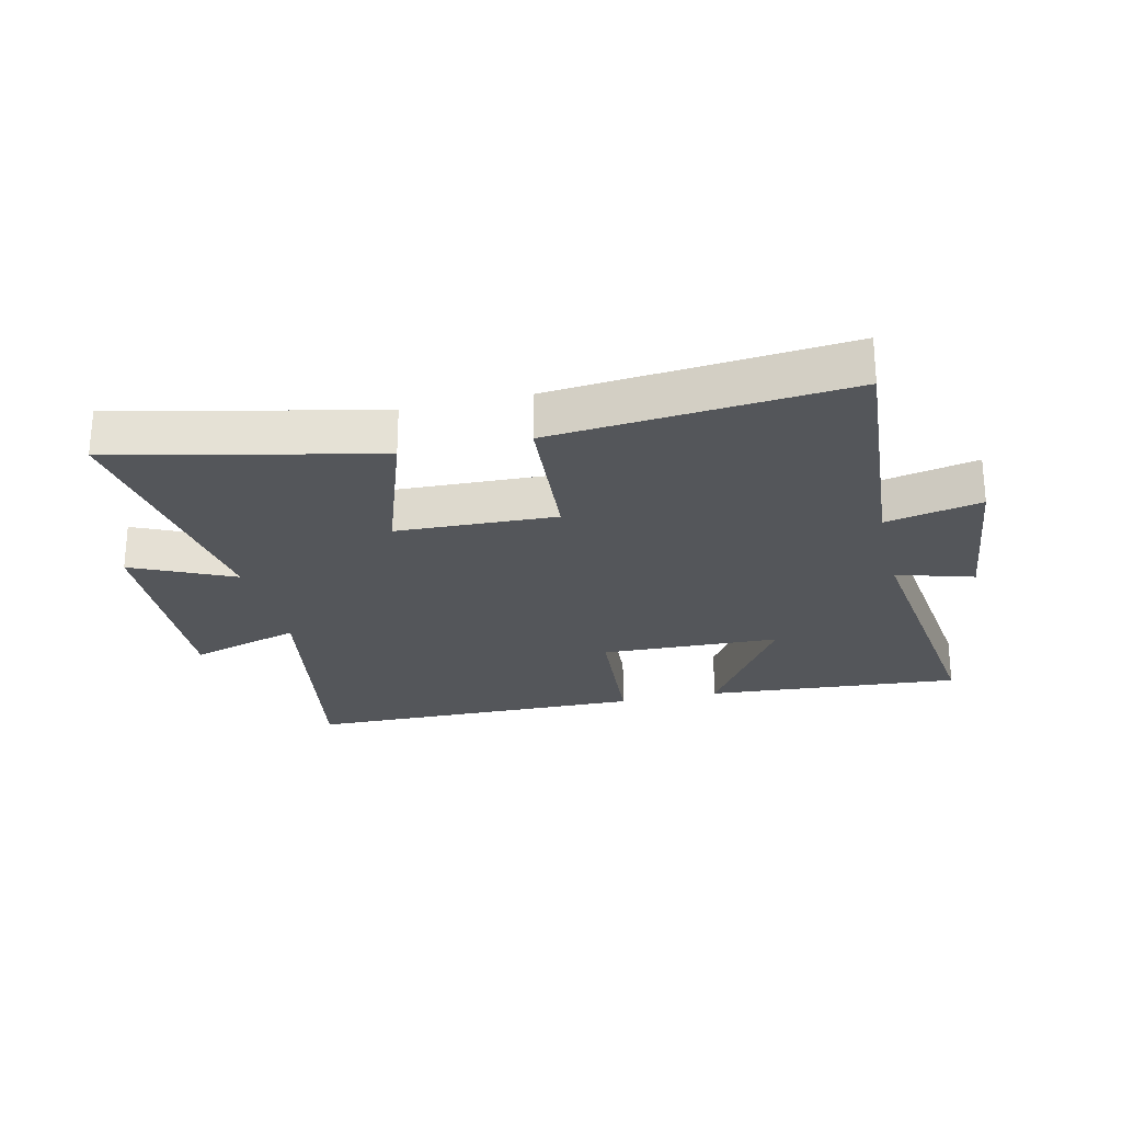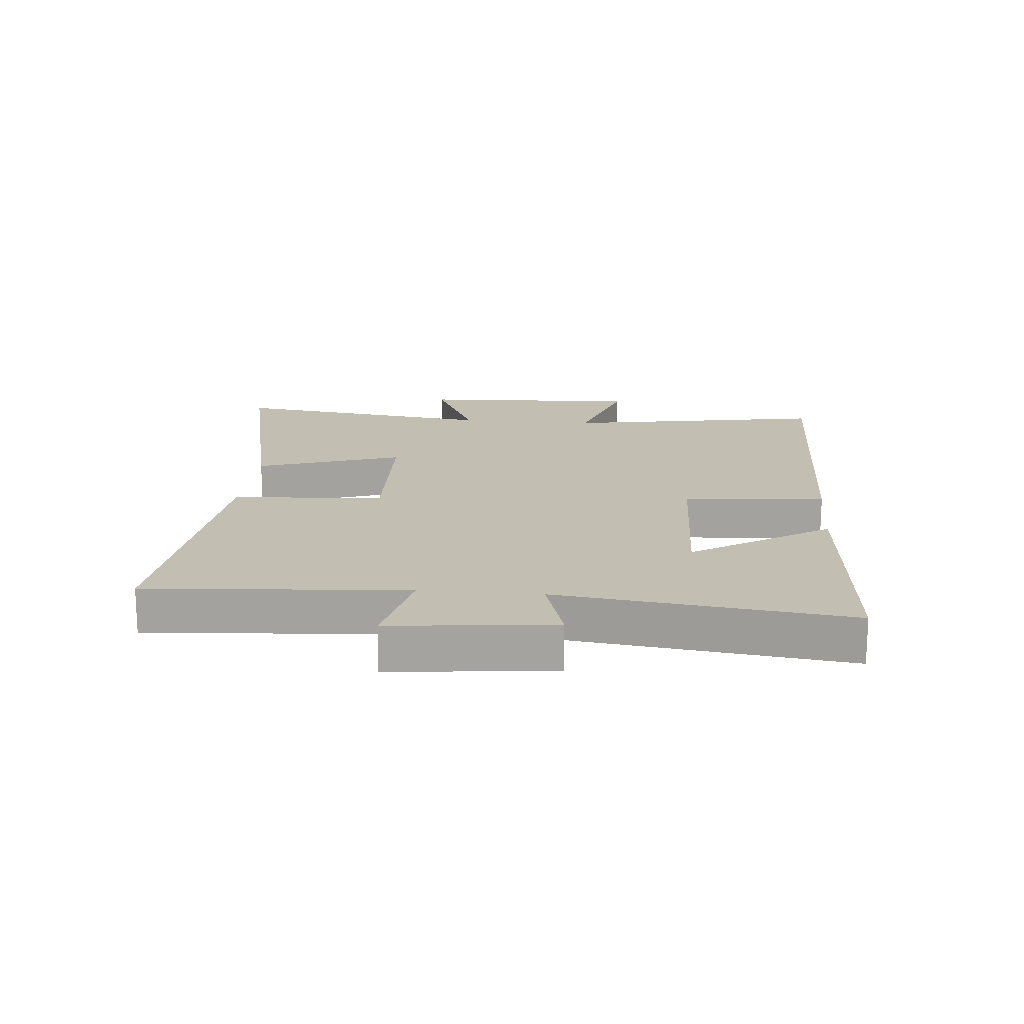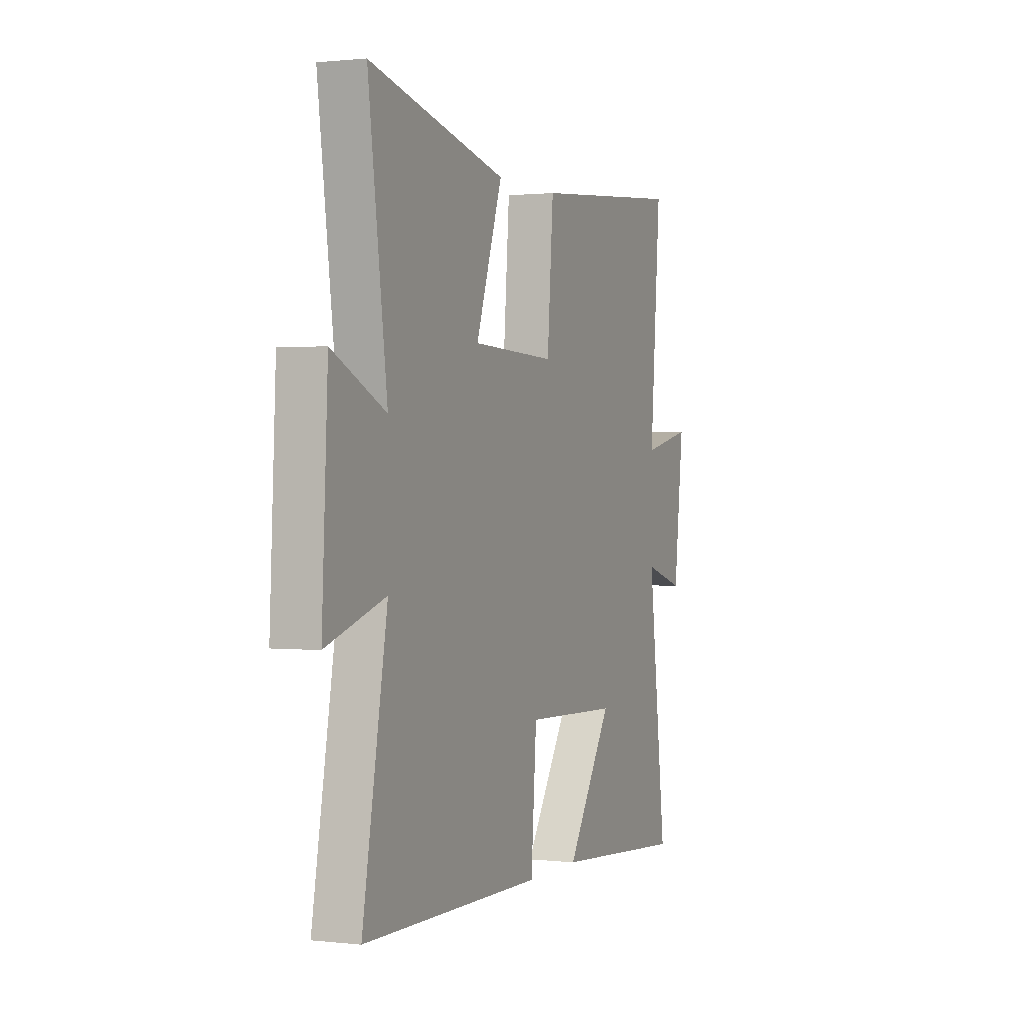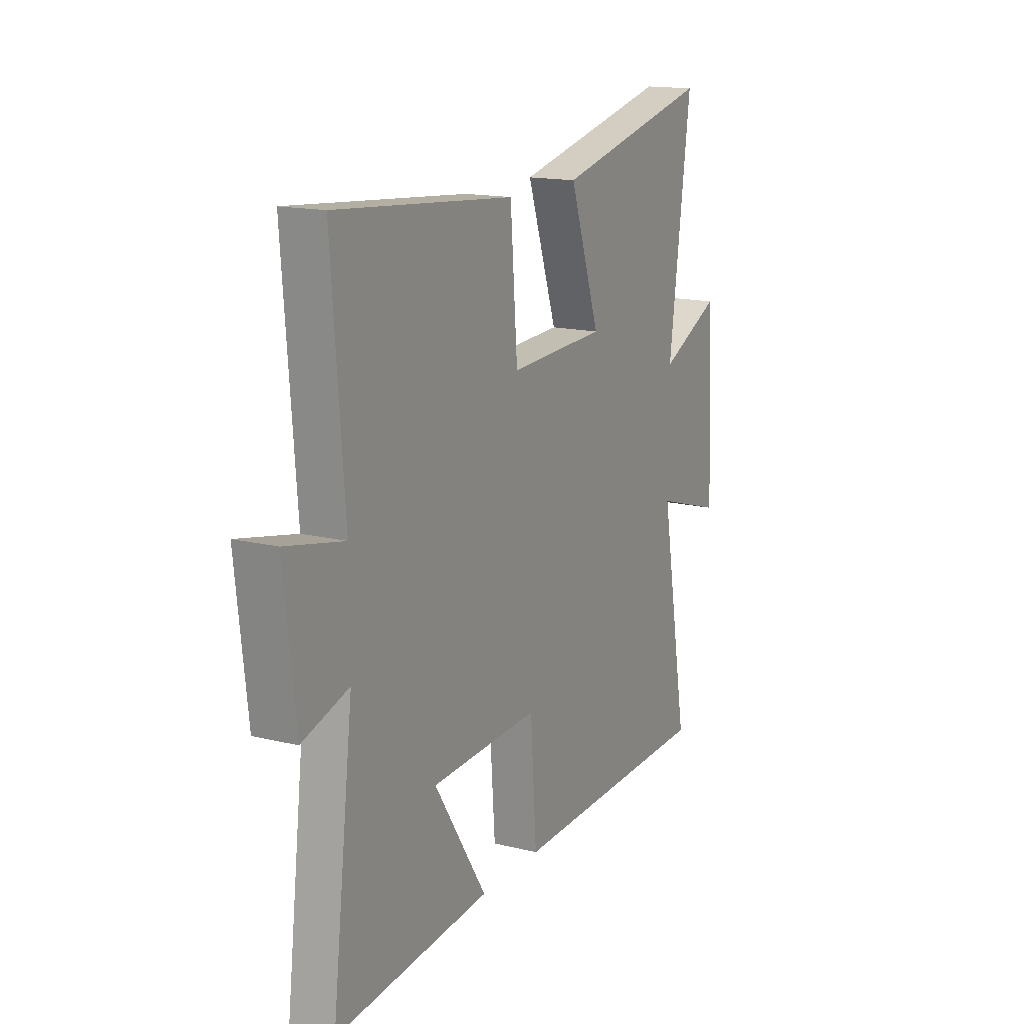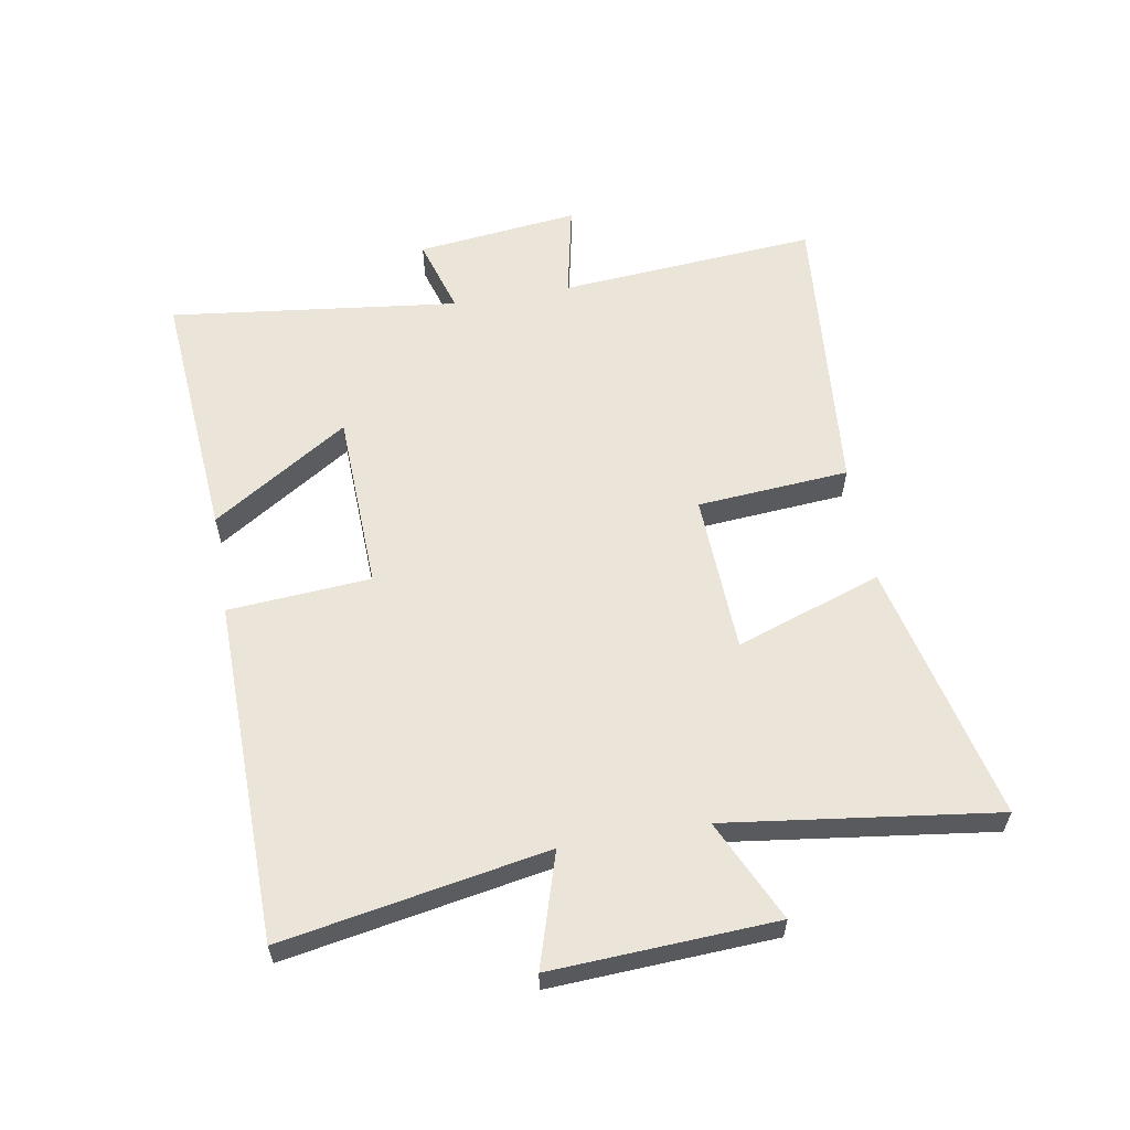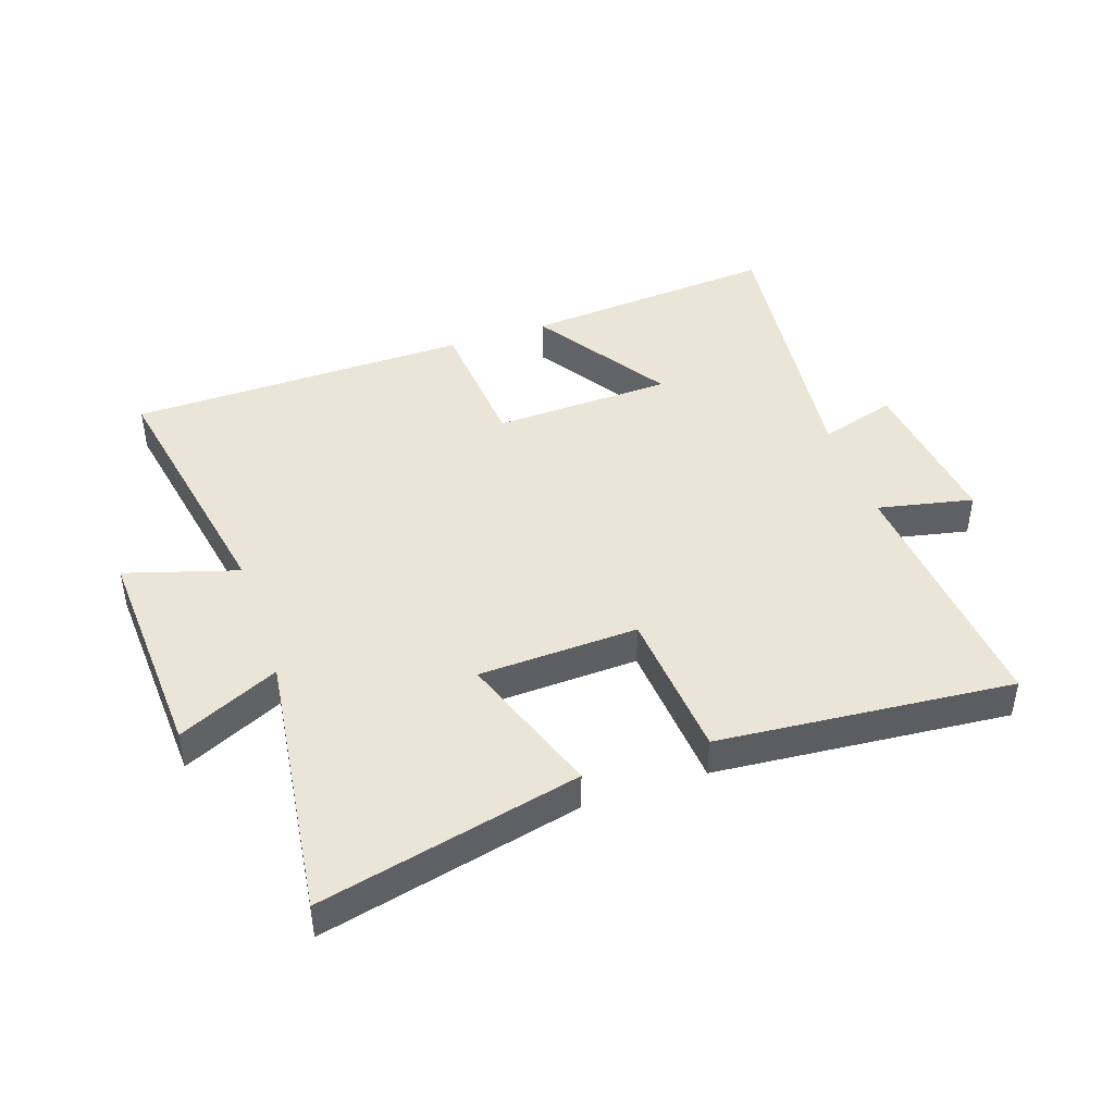
<metadata>
{"format":"obj","ext":"obj","renderer":"f3d","projection":"perspective","resolution":1024,"background":"white","views":[{"elev":-25.1,"azim":13.3,"up":"+Y"},{"elev":17.3,"azim":95.4,"up":"+Y"},{"elev":0.9,"azim":-67.3,"up":"+Z"},{"elev":15.6,"azim":117.3,"up":"+Z"},{"elev":59.2,"azim":-99.9,"up":"+Y"},{"elev":44.0,"azim":-19.0,"up":"+Y"}]}
</metadata>
<code>
v -0.558 0.07 0.596
v -0.138 0.07 0.5
v -0.219 0.07 0.265
v 0.039 0.07 0.255
v 0.058 0.07 0.5
v 0.533 0.07 0.543
v 0.5 0.07 0.126
v 0.654 0.07 0.159
v 0.624 0.07 -0.103
v 0.5 0.07 -0.066
v 0.557 0.07 -0.533
v 0.142 0.07 -0.5
v 0.283 0.07 -0.28
v -0.007 0.07 -0.27
v -0.024 0.07 -0.5
v -0.576 0.07 -0.491
v -0.5 0.07 -0.066
v -0.681 0.07 -0.122
v -0.663 0.07 0.238
v -0.5 0.07 0.162
v -0.558 0 0.596
v -0.138 0 0.5
v -0.219 0 0.265
v 0.039 0 0.255
v 0.058 0 0.5
v 0.533 0 0.543
v 0.5 0 0.126
v 0.654 0 0.159
v 0.624 0 -0.103
v 0.5 0 -0.066
v 0.557 0 -0.533
v 0.142 0 -0.5
v 0.283 0 -0.28
v -0.007 0 -0.27
v -0.024 0 -0.5
v -0.576 0 -0.491
v -0.5 0 -0.066
v -0.681 0 -0.122
v -0.663 0 0.238
v -0.5 0 0.162
f 17 18 19 20
f 14 15 16 17
f 13 14 17 20
f 10 11 12 13
f 10 13 20
f 7 8 9 10
f 7 10 20
f 4 5 6 7
f 3 4 7 20
f 1 2 3 20
f 40 39 38 37
f 37 36 35 34
f 40 37 34 33
f 33 32 31 30
f 40 33 30
f 30 29 28 27
f 40 30 27
f 27 26 25 24
f 40 27 24 23
f 40 23 22 21
f 1 21 22 2
f 2 22 23 3
f 3 23 24 4
f 4 24 25 5
f 5 25 26 6
f 6 26 27 7
f 7 27 28 8
f 8 28 29 9
f 9 29 30 10
f 10 30 31 11
f 11 31 32 12
f 12 32 33 13
f 13 33 34 14
f 14 34 35 15
f 15 35 36 16
f 16 36 37 17
f 17 37 38 18
f 18 38 39 19
f 19 39 40 20
f 20 40 21 1

</code>
